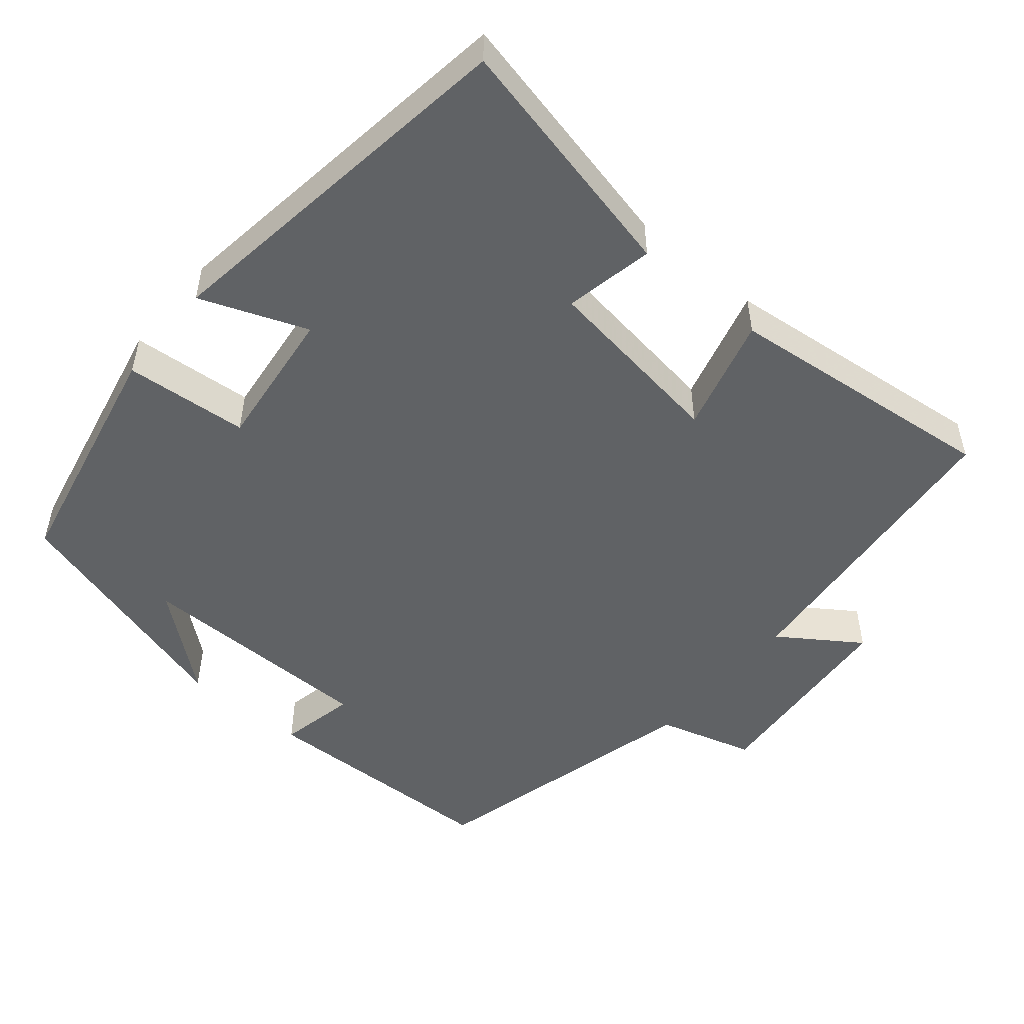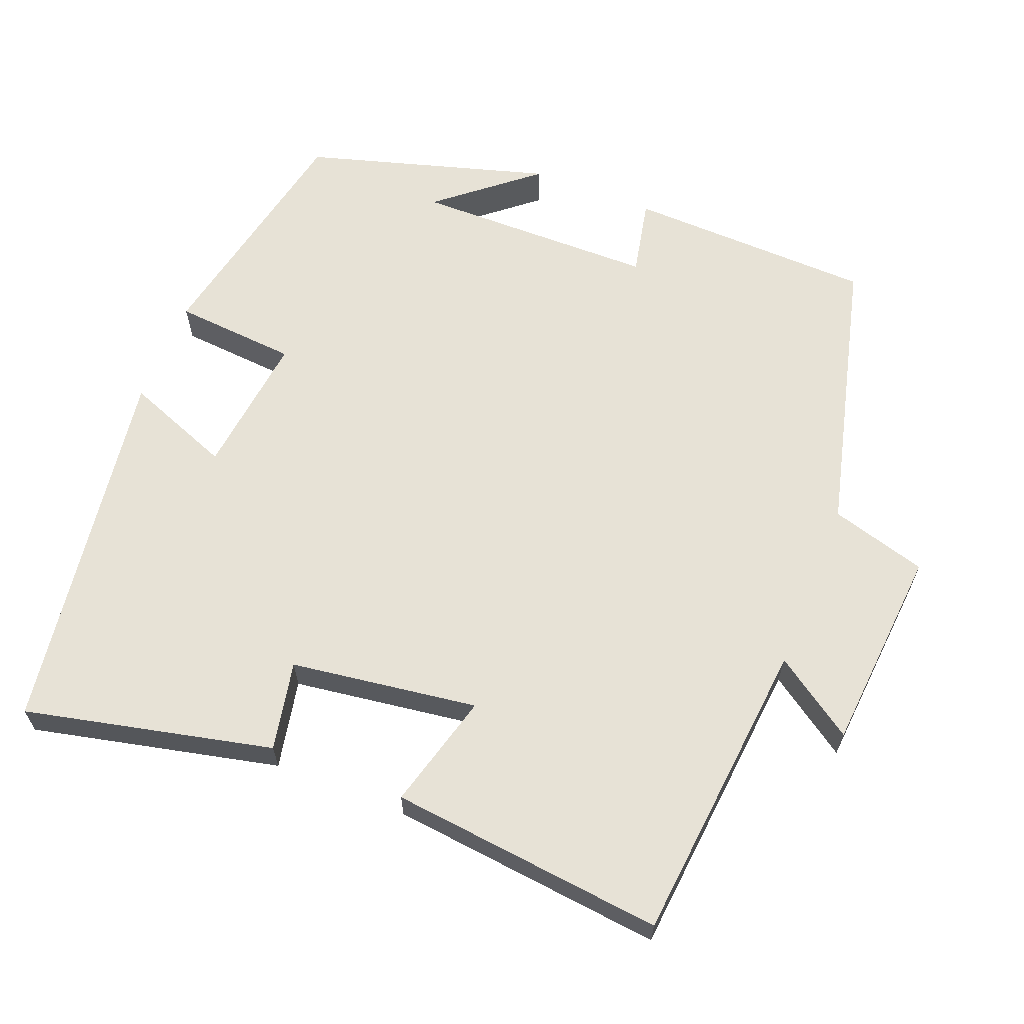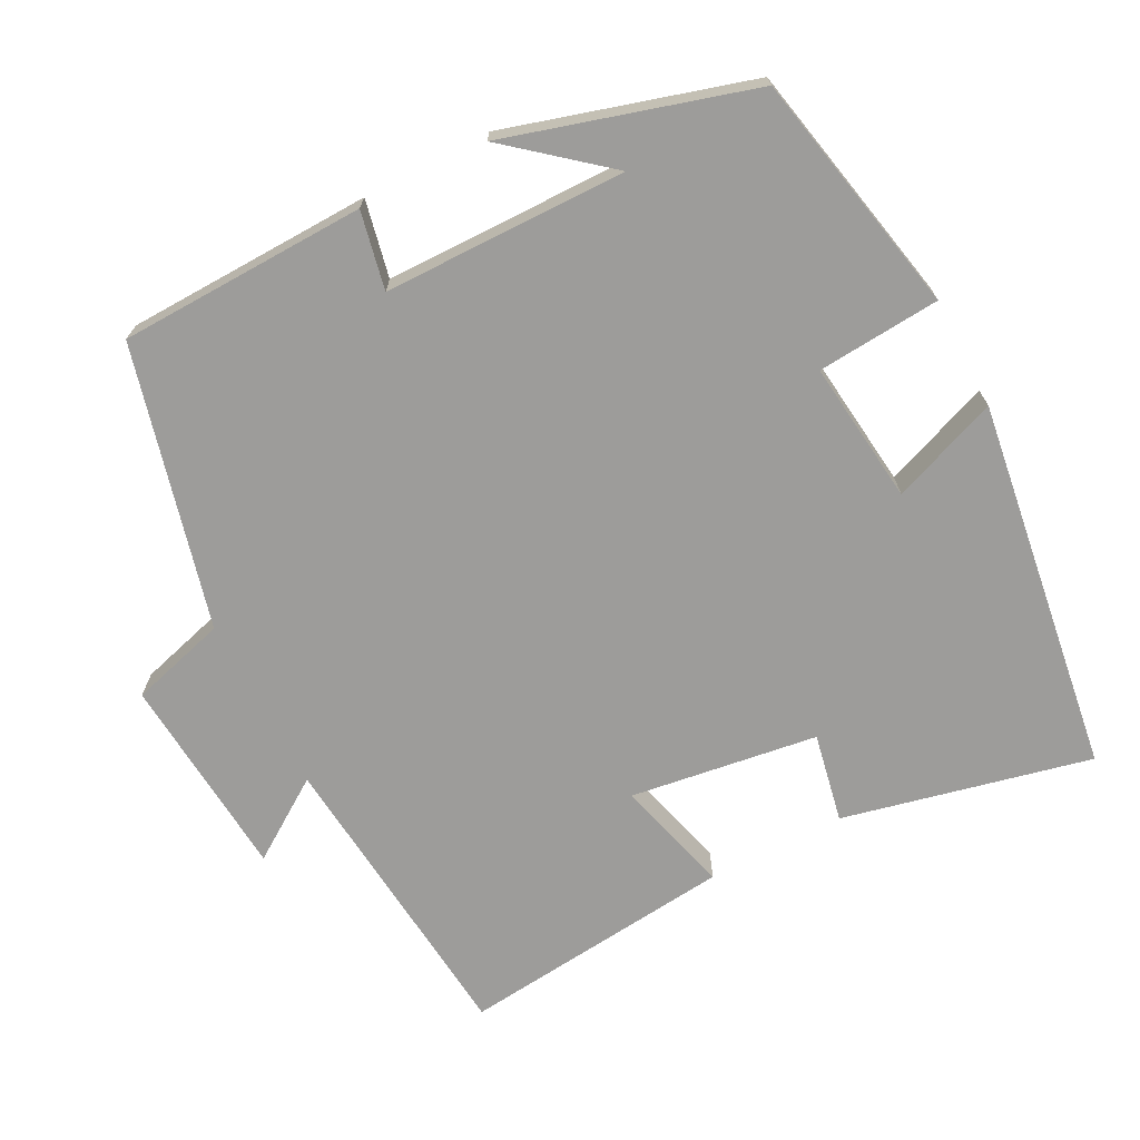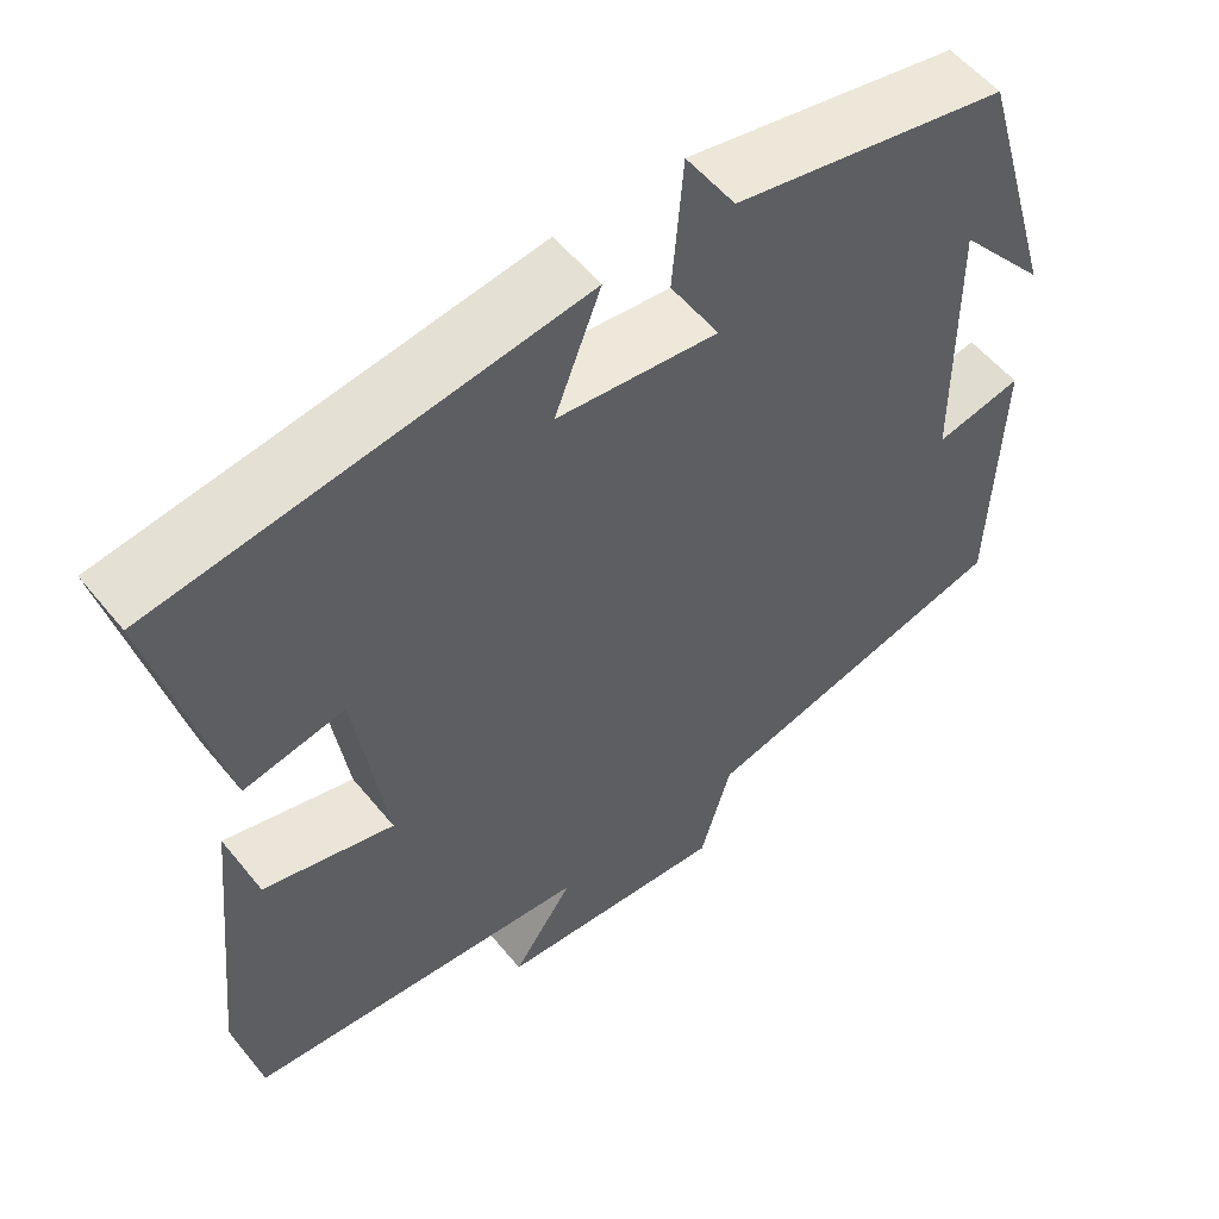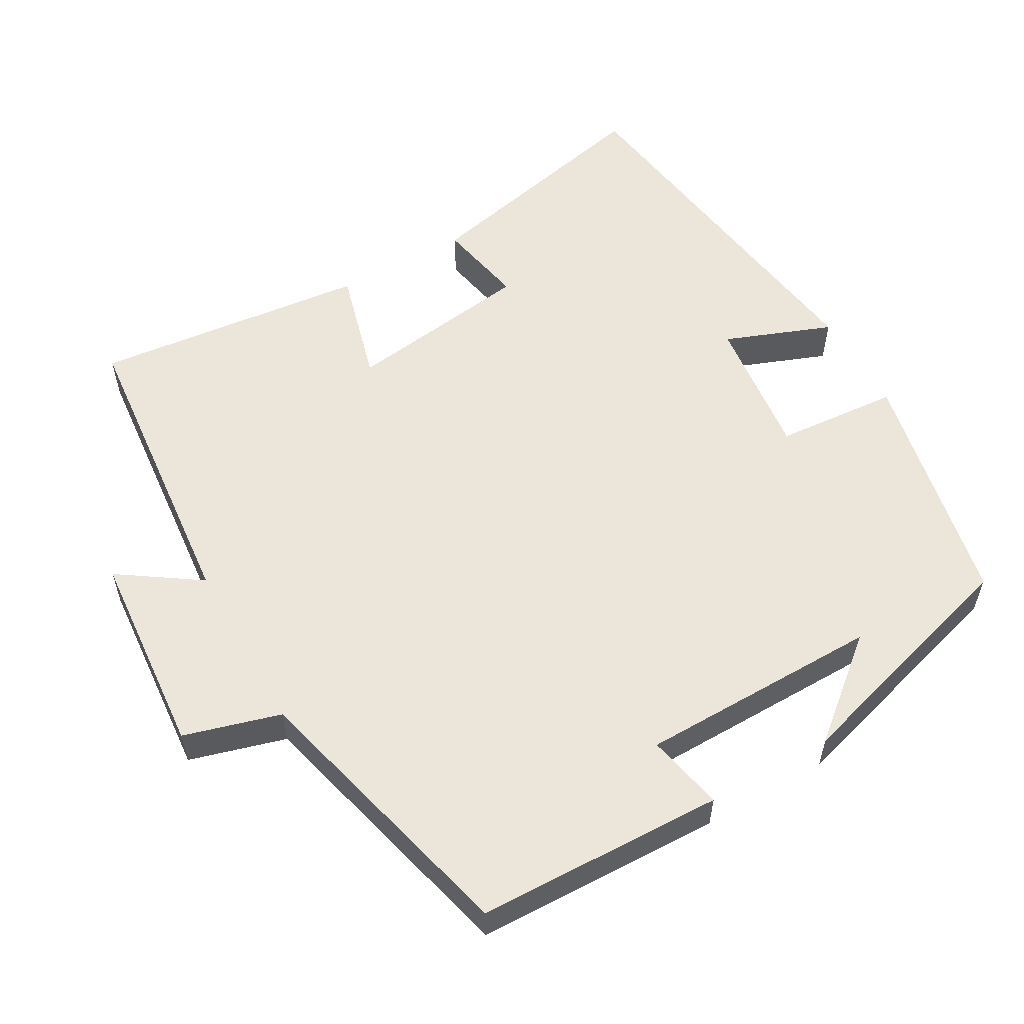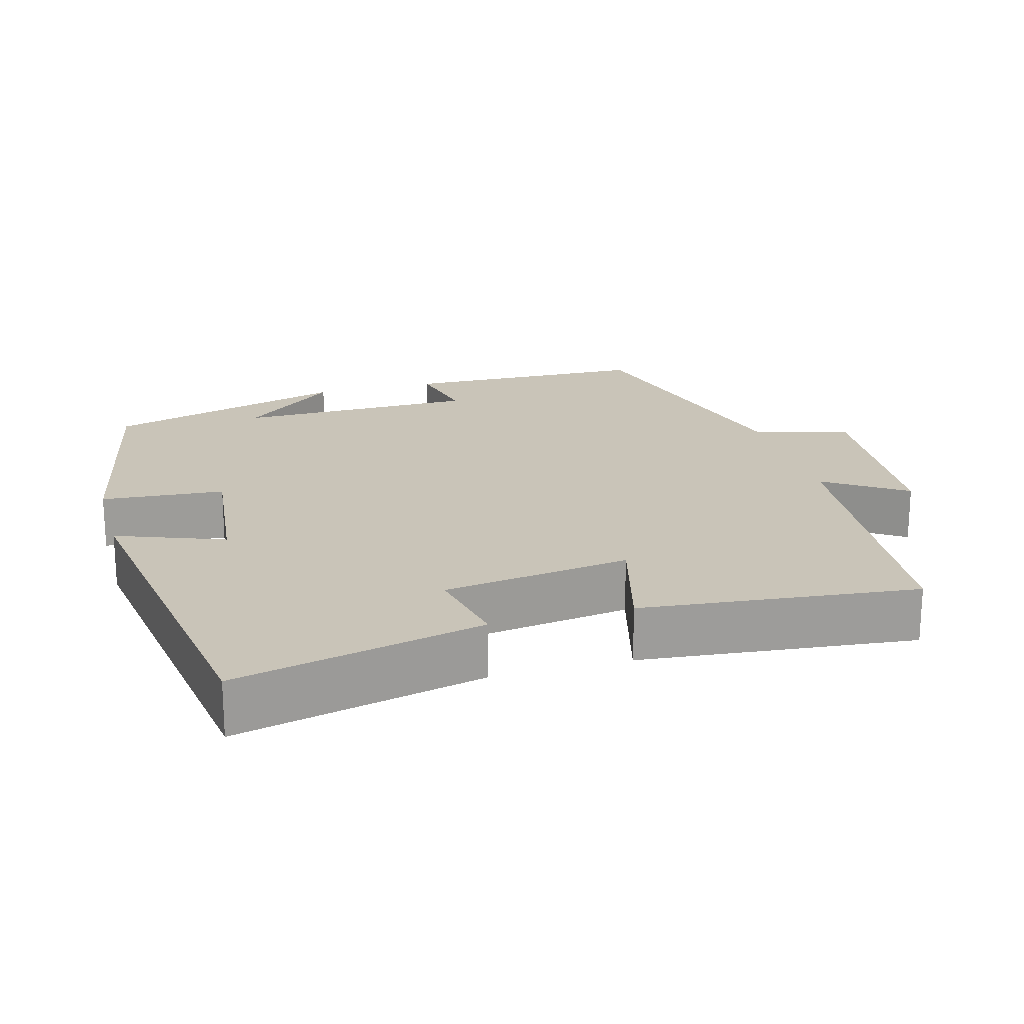
<metadata>
{"format":"obj","ext":"obj","renderer":"f3d","projection":"perspective","resolution":1024,"background":"white","views":[{"elev":-50.5,"azim":50.2,"up":"+Y"},{"elev":63.5,"azim":111.7,"up":"+Y"},{"elev":-70.1,"azim":-62.5,"up":"+Y"},{"elev":55.3,"azim":141.5,"up":"+Z"},{"elev":56.3,"azim":-119.5,"up":"+Y"},{"elev":20.2,"azim":74.3,"up":"+Y"}]}
</metadata>
<code>
v 0.576 0.07 0.428
v 0.5 0.07 0.095
v 0.38 0.07 0.119
v 0.344 0.07 -0.133
v 0.5 0.07 -0.091
v 0.539 0.07 -0.461
v 0.127 0.07 -0.5
v 0.2 0.07 -0.608
v -0.076 0.07 -0.63
v -0.113 0.07 -0.5
v -0.491 0.07 -0.403
v -0.5 0.07 -0.07
v -0.396 0.07 -0.092
v -0.392 0.07 0.234
v -0.5 0.07 0.104
v -0.403 0.07 0.433
v -0.076 0.07 0.5
v -0.063 0.07 0.334
v 0.129 0.07 0.356
v 0.074 0.07 0.5
v 0.576 0 0.428
v 0.5 0 0.095
v 0.38 0 0.119
v 0.344 0 -0.133
v 0.5 0 -0.091
v 0.539 0 -0.461
v 0.127 0 -0.5
v 0.2 0 -0.608
v -0.076 0 -0.63
v -0.113 0 -0.5
v -0.491 0 -0.403
v -0.5 0 -0.07
v -0.396 0 -0.092
v -0.392 0 0.234
v -0.5 0 0.104
v -0.403 0 0.433
v -0.076 0 0.5
v -0.063 0 0.334
v 0.129 0 0.356
v 0.074 0 0.5
f 19 20 1 2
f 18 19 2 3
f 16 17 18
f 16 18 3 4
f 14 15 16
f 14 16 4
f 13 14 4
f 10 11 12 13
f 10 13 4
f 7 8 9 10
f 6 7 10
f 4 5 6 10
f 22 21 40 39
f 23 22 39 38
f 38 37 36
f 24 23 38 36
f 36 35 34
f 24 36 34
f 24 34 33
f 33 32 31 30
f 24 33 30
f 30 29 28 27
f 30 27 26
f 30 26 25 24
f 1 21 22 2
f 2 22 23 3
f 3 23 24 4
f 4 24 25 5
f 5 25 26 6
f 6 26 27 7
f 7 27 28 8
f 8 28 29 9
f 9 29 30 10
f 10 30 31 11
f 11 31 32 12
f 12 32 33 13
f 13 33 34 14
f 14 34 35 15
f 15 35 36 16
f 16 36 37 17
f 17 37 38 18
f 18 38 39 19
f 19 39 40 20
f 20 40 21 1

</code>
